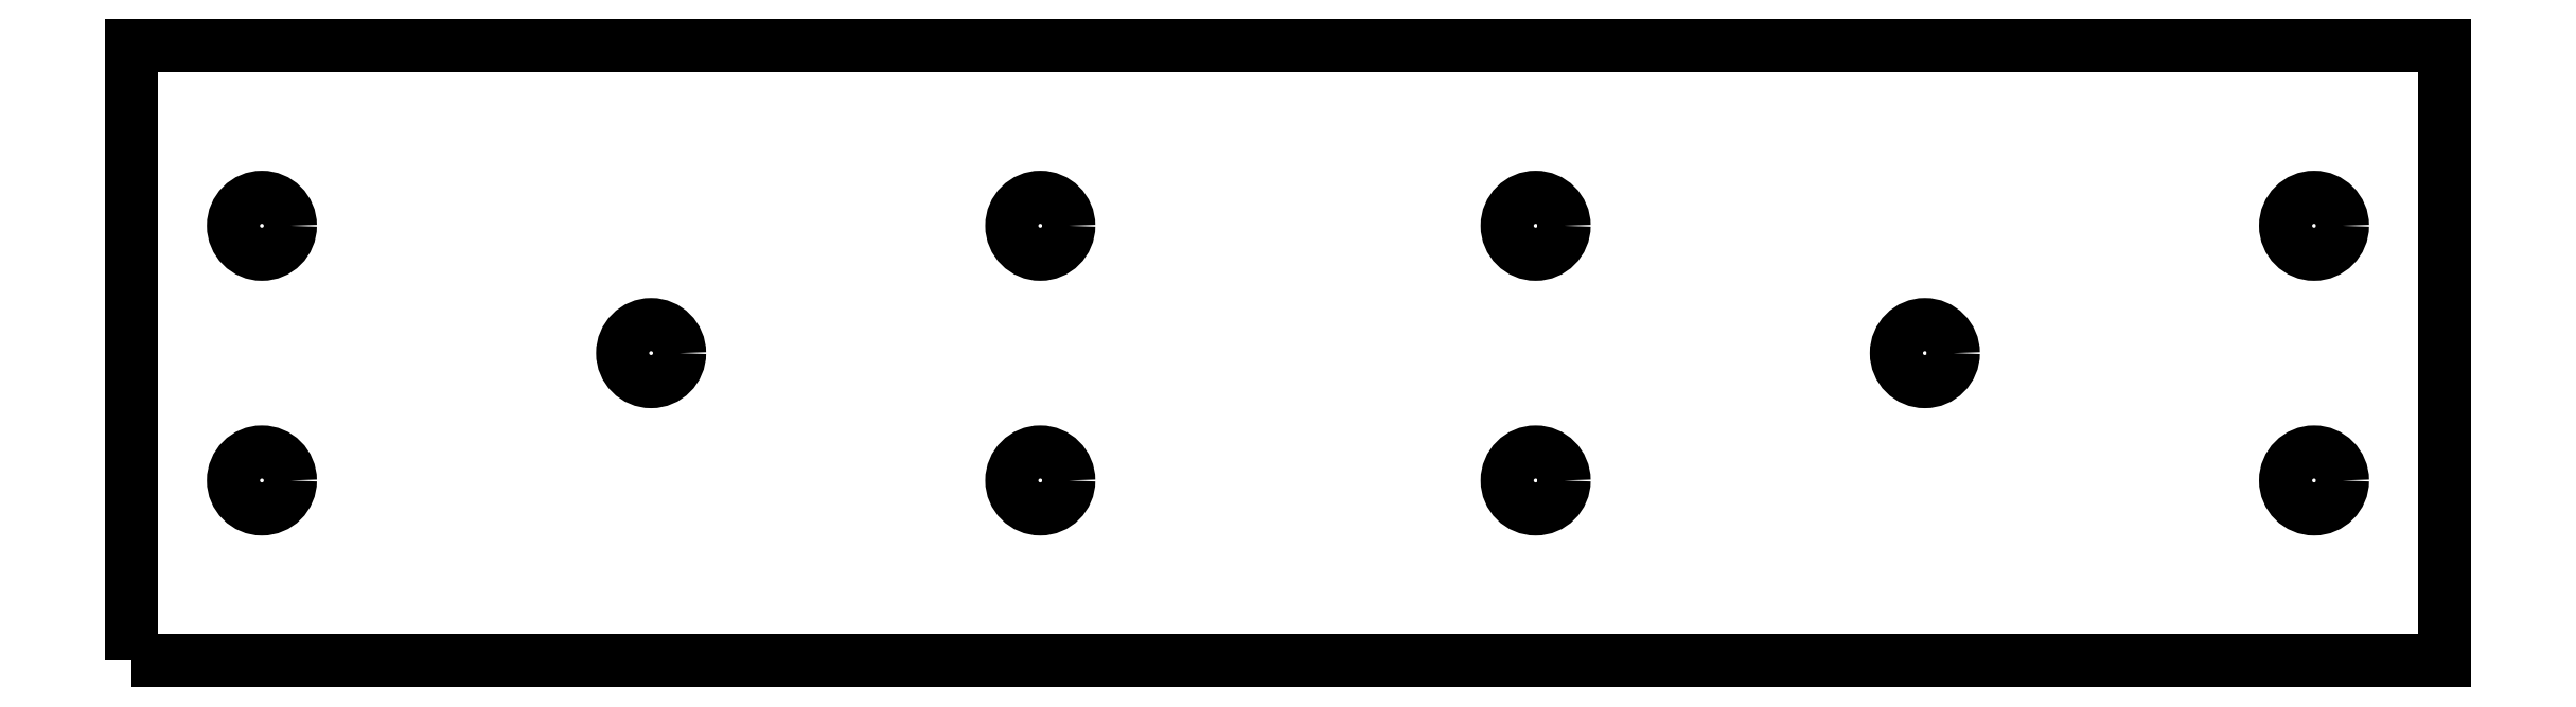
<metadata>
{"format":"dxf","ext":"dxf","renderer":"ezdxf+matplotlib","layout":"modelspace","background":"white","min_lineweight":24,"dpi":150}
</metadata>
<code>
0
SECTION
2
ENTITIES
0
LWPOLYLINE
8
0
90
4
70
1
43
0
10
-8.461
20
-1.086
10
-0.2894
20
-1.086
10
-0.2894
20
1.086
10
-8.461
20
1.086
0
CIRCLE
8
0
10
-6.625
20
4.371e-17
30
0
40
0.1007
210
0
220
0
230
1
0
CIRCLE
8
0
10
-0.75
20
0.45
30
0
40
0.1007
210
0
220
0
230
1
0
CIRCLE
8
0
10
-5.25
20
-0.45
30
0
40
0.1007
210
0
220
0
230
1
0
CIRCLE
8
0
10
-3.5
20
0.45
30
0
40
0.1007
210
0
220
0
230
1
0
CIRCLE
8
0
10
-3.5
20
-0.45
30
0
40
0.1007
210
0
220
0
230
1
0
CIRCLE
8
0
10
-8
20
0.45
30
0
40
0.1007
210
0
220
0
230
1
0
CIRCLE
8
0
10
-2.125
20
-1.553e-31
30
0
40
0.1007
210
0
220
0
230
1
0
CIRCLE
8
0
10
-5.25
20
0.45
30
0
40
0.1007
210
0
220
0
230
1
0
CIRCLE
8
0
10
-0.75
20
-0.45
30
0
40
0.1007
210
0
220
0
230
1
0
CIRCLE
8
0
10
-8
20
-0.45
30
0
40
0.1007
210
0
220
0
230
1
0
ENDSEC
0
EOF

</code>
